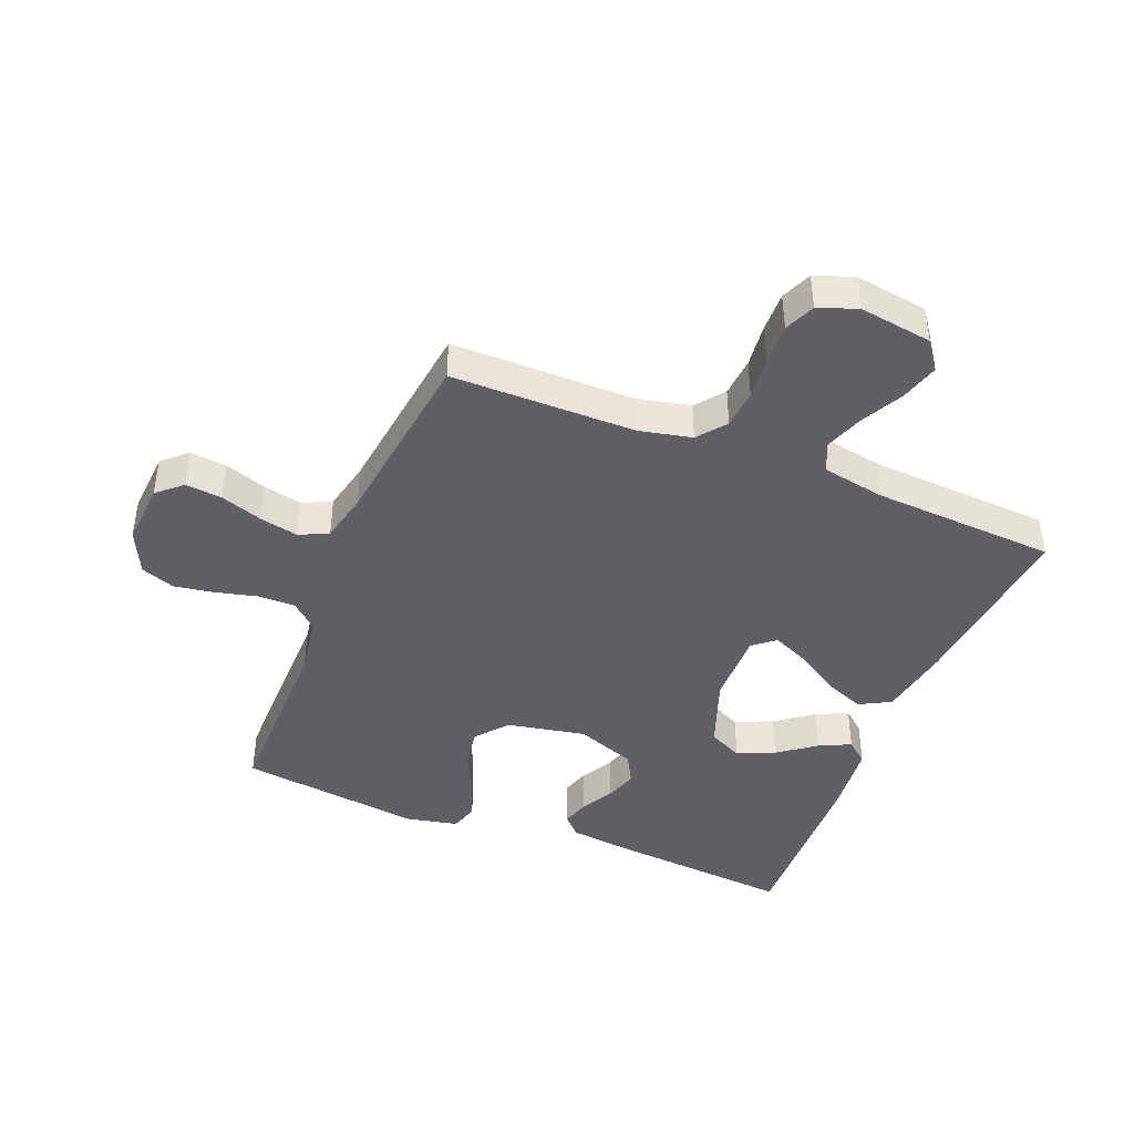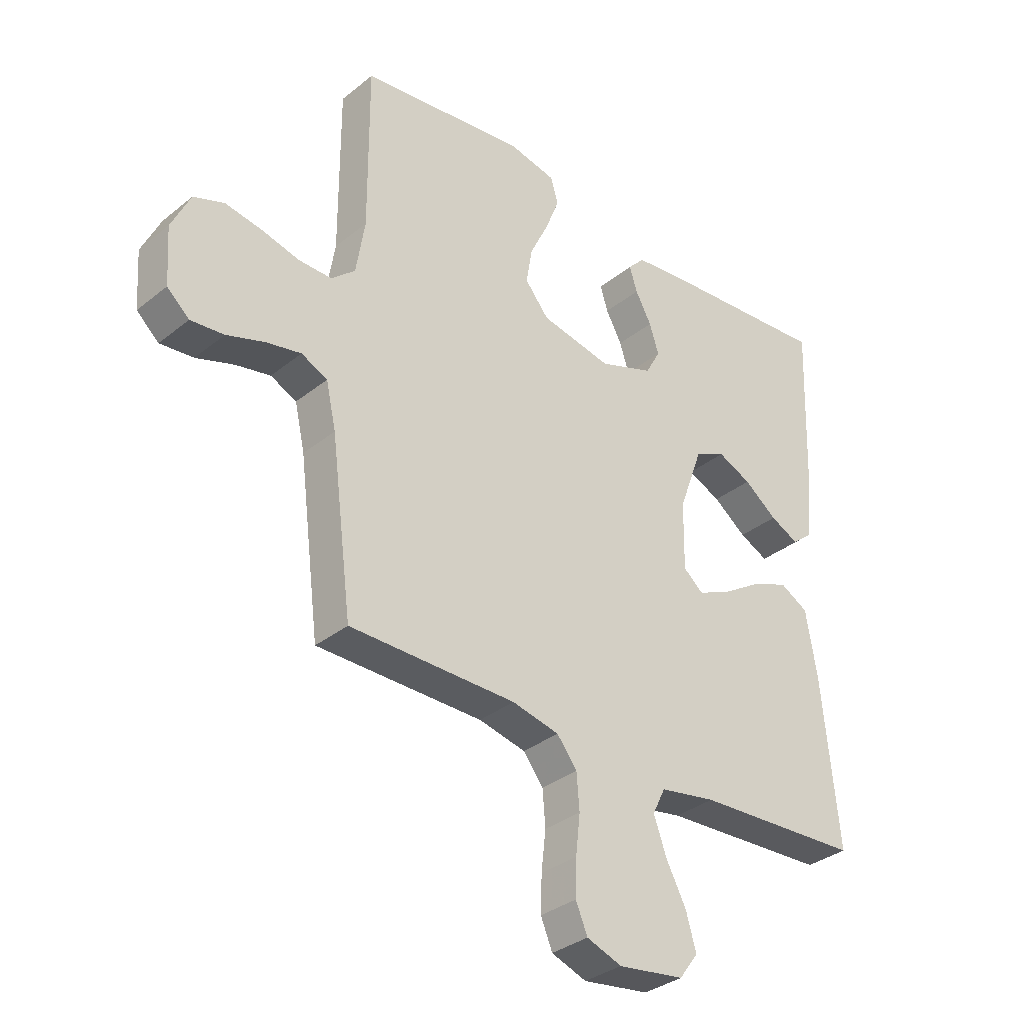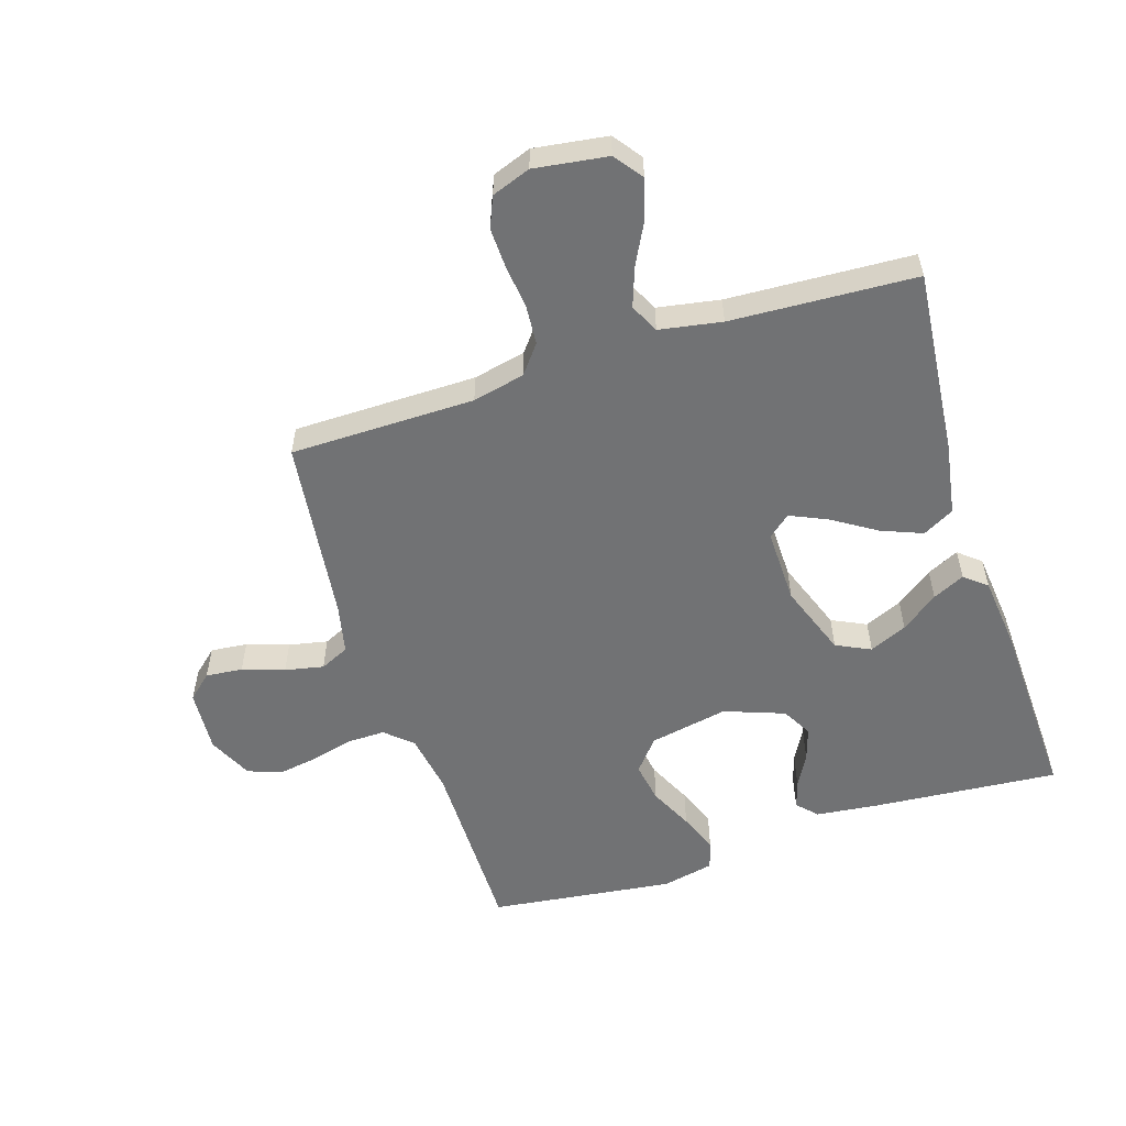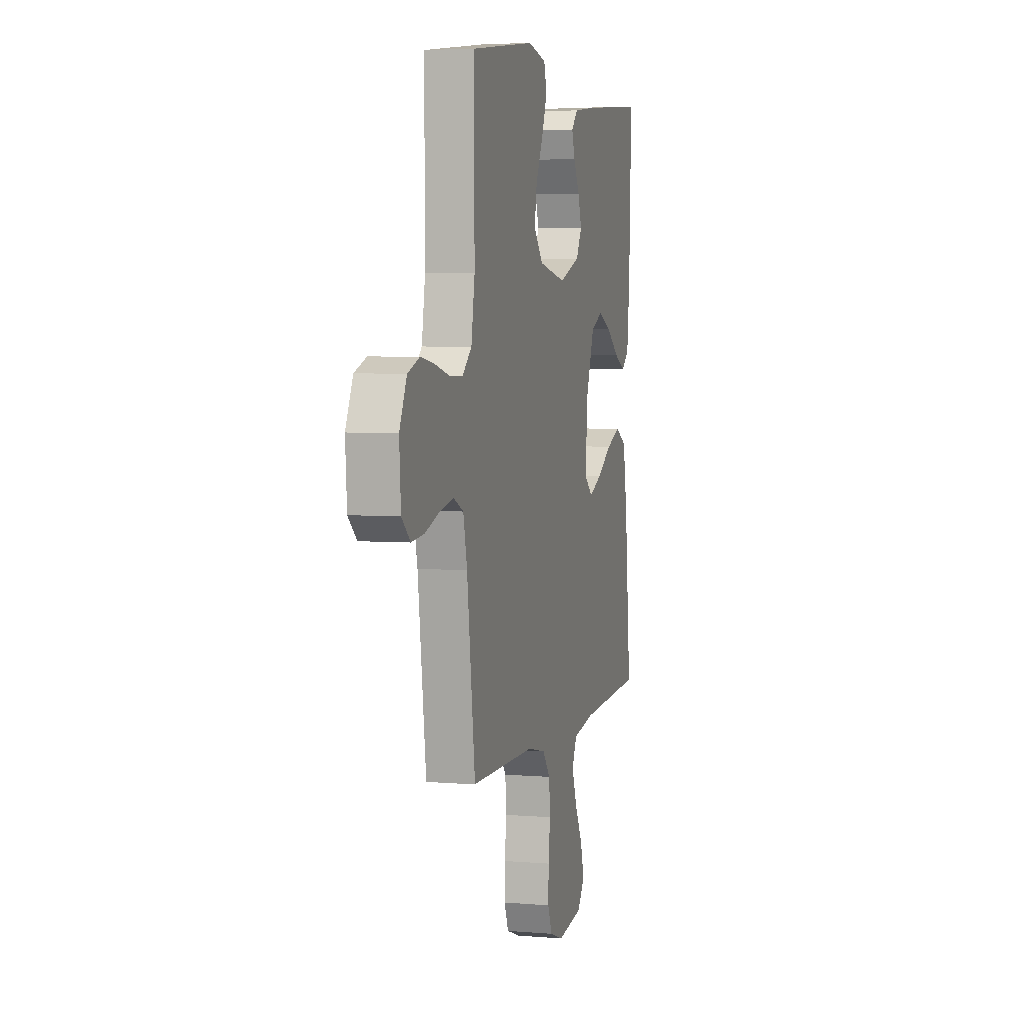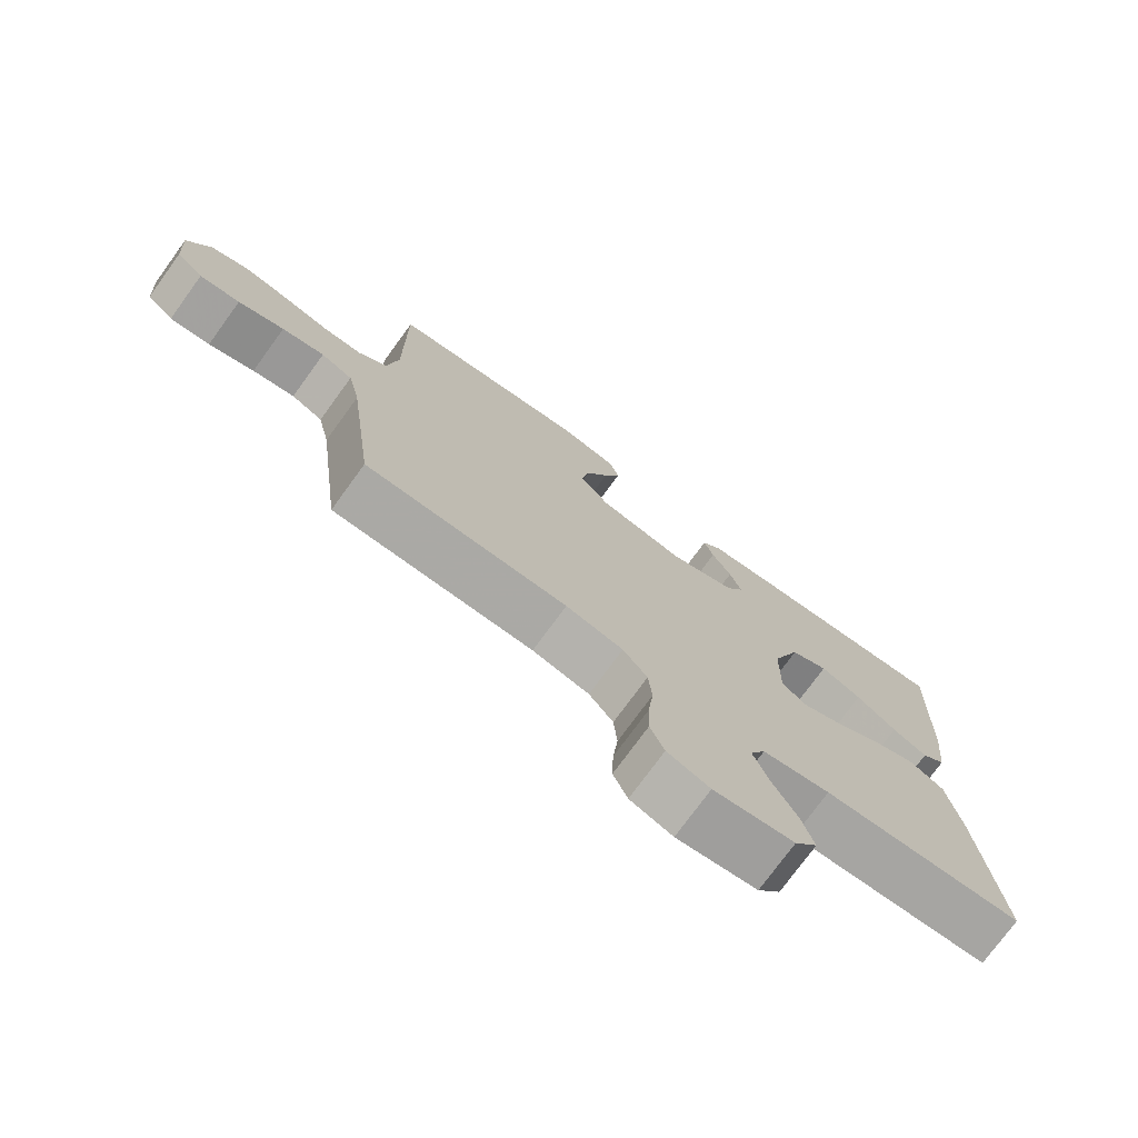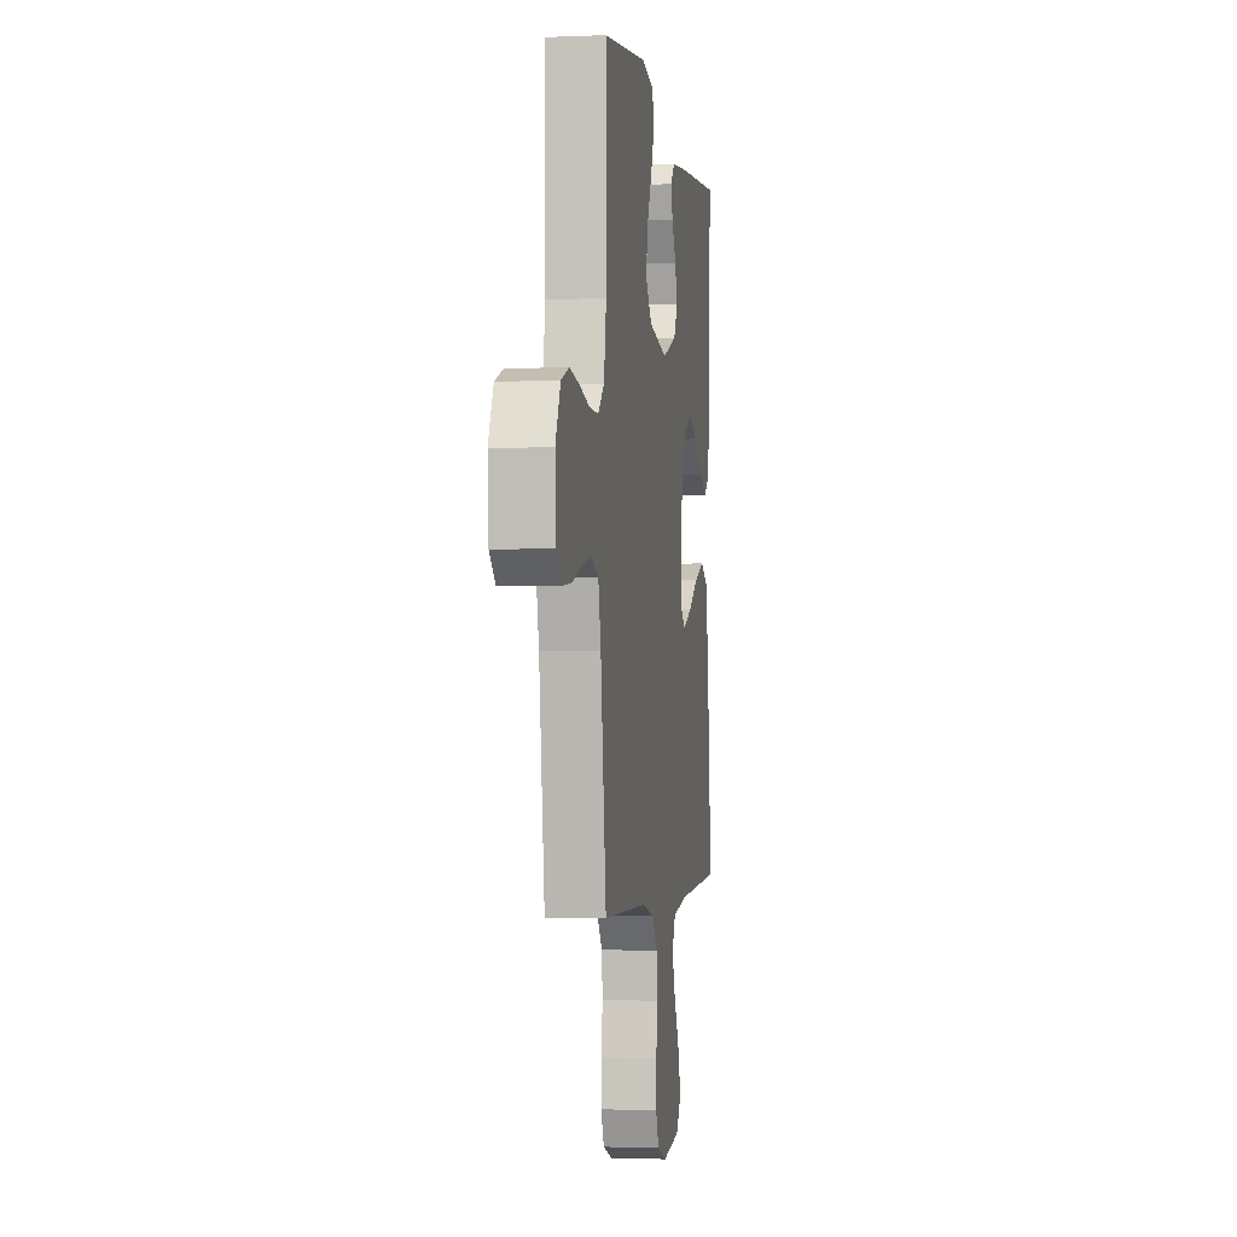
<metadata>
{"format":"obj","ext":"obj","renderer":"f3d","projection":"perspective","resolution":1024,"background":"white","views":[{"elev":-42.8,"azim":158.0,"up":"+Y"},{"elev":-33.8,"azim":137.4,"up":"+Z"},{"elev":-55.5,"azim":-162.2,"up":"+Y"},{"elev":4.7,"azim":104.9,"up":"+Z"},{"elev":-75.3,"azim":144.0,"up":"+Z"},{"elev":-2.0,"azim":98.5,"up":"+Z"}]}
</metadata>
<code>
v -0.5 0.07 0.5
v -0.2 0.07 0.475
v -0.095 0.07 0.463
v -0.065 0.07 0.431
v -0.079 0.07 0.386
v -0.108 0.07 0.333
v -0.125 0.07 0.28
v -0.098 0.07 0.231
v 0 0.07 0.195
v 0.128 0.07 0.22
v 0.171 0.07 0.272
v 0.16 0.07 0.338
v 0.126 0.07 0.409
v 0.101 0.07 0.474
v 0.115 0.07 0.52
v 0.2 0.07 0.538
v 0.5 0.07 0.5
v 0.499 0.07 0.2
v 0.515 0.07 0.101
v 0.558 0.07 0.063
v 0.618 0.07 0.064
v 0.686 0.07 0.081
v 0.752 0.07 0.092
v 0.807 0.07 0.072
v 0.841 0.07 0
v 0.834 0.07 -0.103
v 0.794 0.07 -0.139
v 0.734 0.07 -0.133
v 0.666 0.07 -0.11
v 0.603 0.07 -0.097
v 0.556 0.07 -0.119
v 0.538 0.07 -0.2
v 0.5 0.07 -0.5
v 0.2 0.07 -0.502
v 0.115 0.07 -0.521
v 0.079 0.07 -0.567
v 0.074 0.07 -0.631
v 0.082 0.07 -0.702
v 0.084 0.07 -0.767
v 0.063 0.07 -0.817
v 0 0.07 -0.84
v -0.119 0.07 -0.823
v -0.153 0.07 -0.777
v -0.135 0.07 -0.714
v -0.099 0.07 -0.645
v -0.076 0.07 -0.581
v -0.099 0.07 -0.534
v -0.2 0.07 -0.516
v -0.5 0.07 -0.5
v -0.471 0.07 -0.2
v -0.451 0.07 -0.081
v -0.4 0.07 -0.053
v -0.333 0.07 -0.08
v -0.262 0.07 -0.125
v -0.202 0.07 -0.152
v -0.166 0.07 -0.122
v -0.168 0.07 0
v -0.211 0.07 0.118
v -0.267 0.07 0.145
v -0.328 0.07 0.118
v -0.388 0.07 0.073
v -0.44 0.07 0.048
v -0.476 0.07 0.078
v -0.489 0.07 0.2
v -0.5 0 0.5
v -0.2 0 0.475
v -0.095 0 0.463
v -0.065 0 0.431
v -0.079 0 0.386
v -0.108 0 0.333
v -0.125 0 0.28
v -0.098 0 0.231
v 0 0 0.195
v 0.128 0 0.22
v 0.171 0 0.272
v 0.16 0 0.338
v 0.126 0 0.409
v 0.101 0 0.474
v 0.115 0 0.52
v 0.2 0 0.538
v 0.5 0 0.5
v 0.499 0 0.2
v 0.515 0 0.101
v 0.558 0 0.063
v 0.618 0 0.064
v 0.686 0 0.081
v 0.752 0 0.092
v 0.807 0 0.072
v 0.841 0 0
v 0.834 0 -0.103
v 0.794 0 -0.139
v 0.734 0 -0.133
v 0.666 0 -0.11
v 0.603 0 -0.097
v 0.556 0 -0.119
v 0.538 0 -0.2
v 0.5 0 -0.5
v 0.2 0 -0.502
v 0.115 0 -0.521
v 0.079 0 -0.567
v 0.074 0 -0.631
v 0.082 0 -0.702
v 0.084 0 -0.767
v 0.063 0 -0.817
v 0 0 -0.84
v -0.119 0 -0.823
v -0.153 0 -0.777
v -0.135 0 -0.714
v -0.099 0 -0.645
v -0.076 0 -0.581
v -0.099 0 -0.534
v -0.2 0 -0.516
v -0.5 0 -0.5
v -0.471 0 -0.2
v -0.451 0 -0.081
v -0.4 0 -0.053
v -0.333 0 -0.08
v -0.262 0 -0.125
v -0.202 0 -0.152
v -0.166 0 -0.122
v -0.168 0 0
v -0.211 0 0.118
v -0.267 0 0.145
v -0.328 0 0.118
v -0.388 0 0.073
v -0.44 0 0.048
v -0.476 0 0.078
v -0.489 0 0.2
f 60 61 62 63
f 59 60 63 64
f 51 52 53 54
f 51 54 55
f 48 49 50 51
f 47 48 51 55
f 46 47 55 56
f 42 43 44 45
f 42 45 46
f 41 42 46
f 37 38 39 40
f 37 40 41 46
f 32 33 34
f 31 32 34 35
f 26 27 28 29
f 26 29 30
f 25 26 30
f 24 25 30
f 21 22 23 24
f 21 24 30 31
f 15 16 17 18
f 15 18 19
f 12 13 14 15
f 12 15 19
f 11 12 19 20
f 3 4 5 6
f 3 6 7
f 2 3 7
f 59 64 1 2
f 58 59 2 7
f 57 58 7 8
f 56 57 8 9
f 36 37 46 56
f 35 36 56 9
f 20 21 31 35
f 10 11 20 35
f 9 10 35
f 127 126 125 124
f 128 127 124 123
f 118 117 116 115
f 119 118 115
f 115 114 113 112
f 119 115 112 111
f 120 119 111 110
f 109 108 107 106
f 110 109 106
f 110 106 105
f 104 103 102 101
f 110 105 104 101
f 98 97 96
f 99 98 96 95
f 93 92 91 90
f 94 93 90
f 94 90 89
f 94 89 88
f 88 87 86 85
f 95 94 88 85
f 82 81 80 79
f 83 82 79
f 79 78 77 76
f 83 79 76
f 84 83 76 75
f 70 69 68 67
f 71 70 67
f 71 67 66
f 66 65 128 123
f 71 66 123 122
f 72 71 122 121
f 73 72 121 120
f 120 110 101 100
f 73 120 100 99
f 99 95 85 84
f 99 84 75 74
f 99 74 73
f 1 65 66 2
f 2 66 67 3
f 3 67 68 4
f 4 68 69 5
f 5 69 70 6
f 6 70 71 7
f 7 71 72 8
f 8 72 73 9
f 9 73 74 10
f 10 74 75 11
f 11 75 76 12
f 12 76 77 13
f 13 77 78 14
f 14 78 79 15
f 15 79 80 16
f 16 80 81 17
f 17 81 82 18
f 18 82 83 19
f 19 83 84 20
f 20 84 85 21
f 21 85 86 22
f 22 86 87 23
f 23 87 88 24
f 24 88 89 25
f 25 89 90 26
f 26 90 91 27
f 27 91 92 28
f 28 92 93 29
f 29 93 94 30
f 30 94 95 31
f 31 95 96 32
f 32 96 97 33
f 33 97 98 34
f 34 98 99 35
f 35 99 100 36
f 36 100 101 37
f 37 101 102 38
f 38 102 103 39
f 39 103 104 40
f 40 104 105 41
f 41 105 106 42
f 42 106 107 43
f 43 107 108 44
f 44 108 109 45
f 45 109 110 46
f 46 110 111 47
f 47 111 112 48
f 48 112 113 49
f 49 113 114 50
f 50 114 115 51
f 51 115 116 52
f 52 116 117 53
f 53 117 118 54
f 54 118 119 55
f 55 119 120 56
f 56 120 121 57
f 57 121 122 58
f 58 122 123 59
f 59 123 124 60
f 60 124 125 61
f 61 125 126 62
f 62 126 127 63
f 63 127 128 64
f 64 128 65 1

</code>
